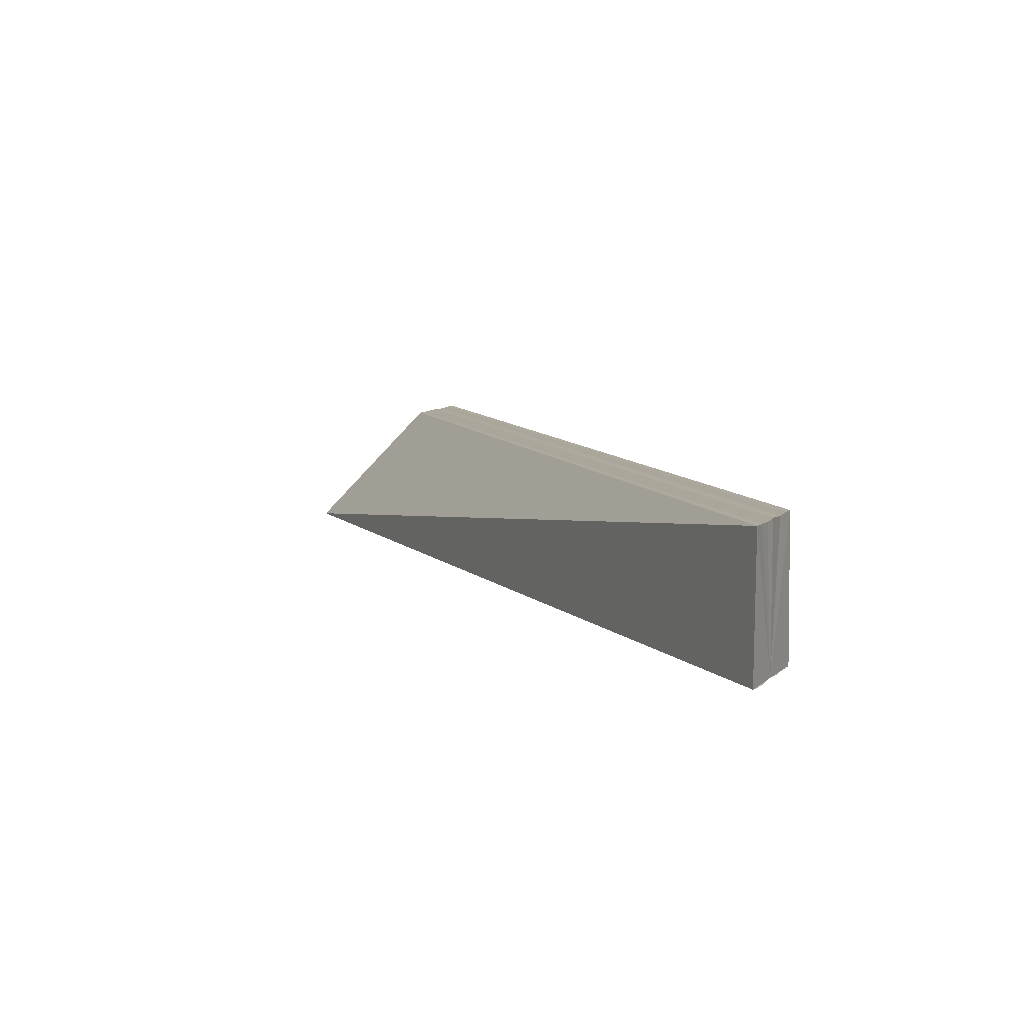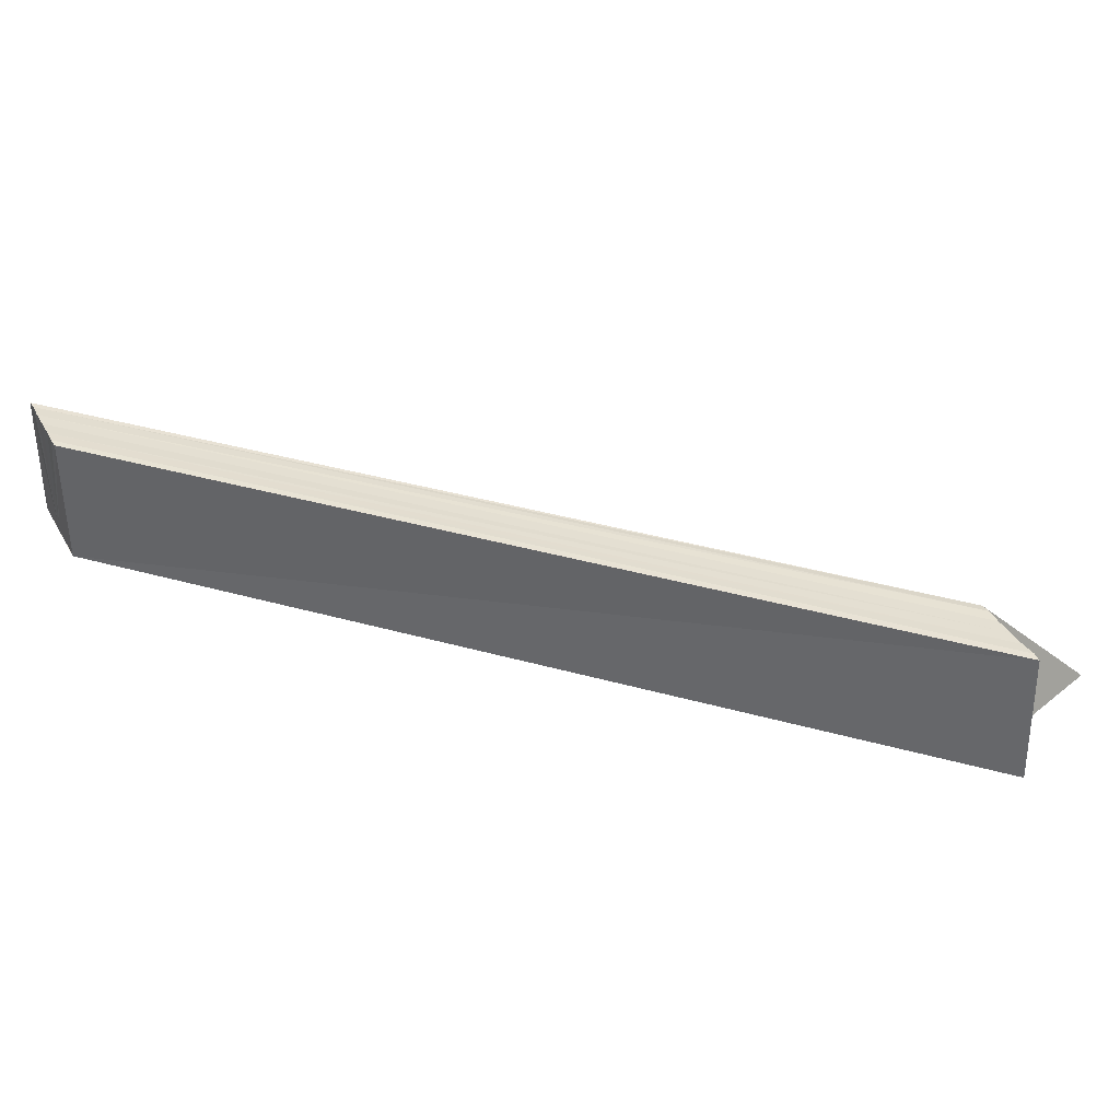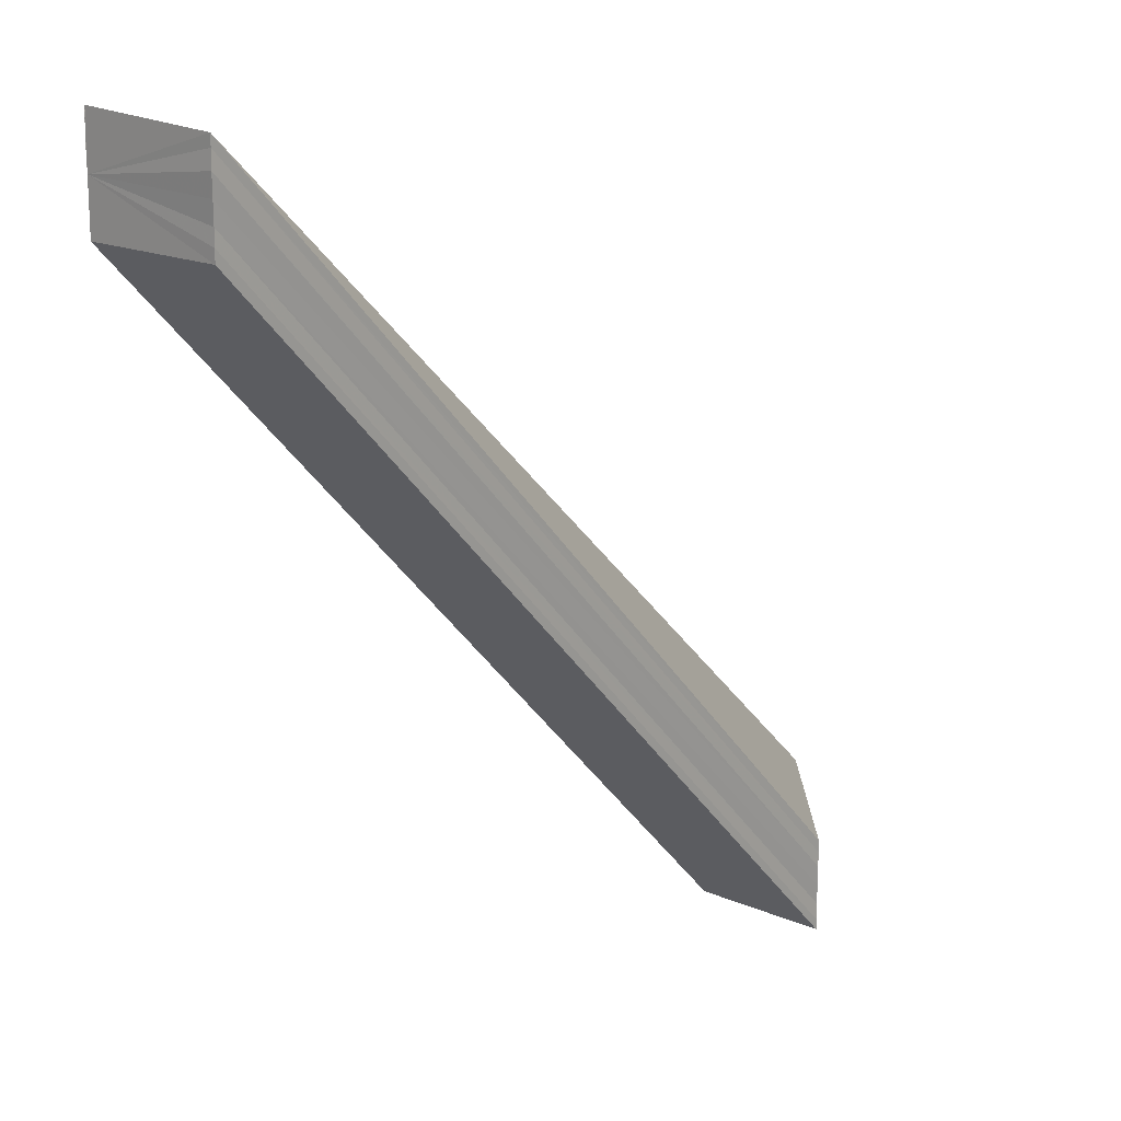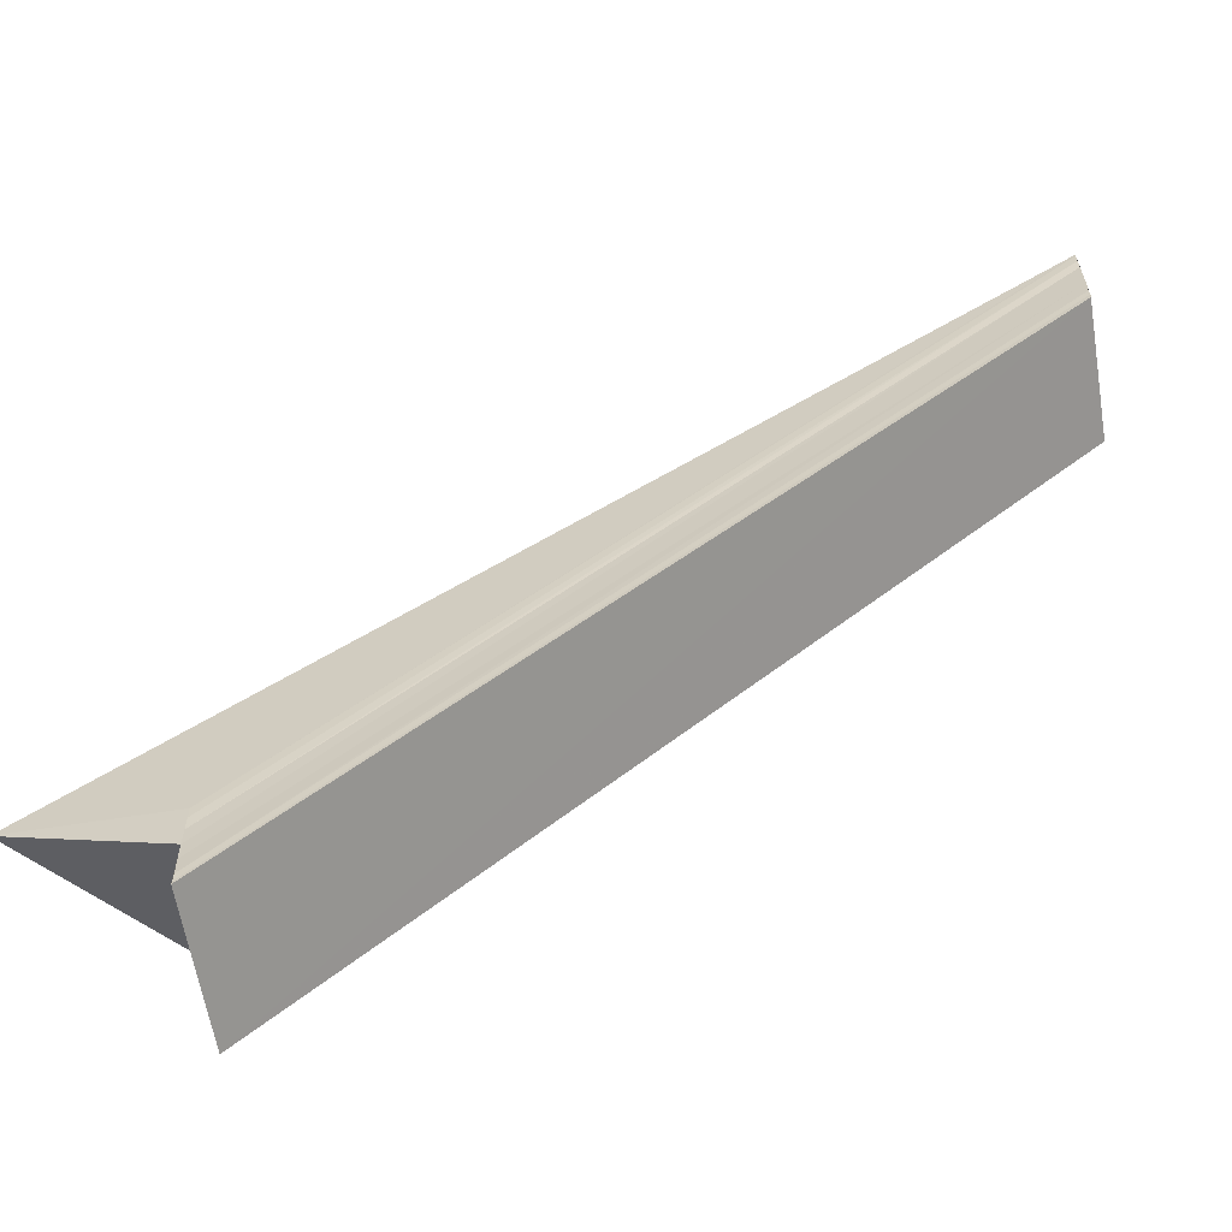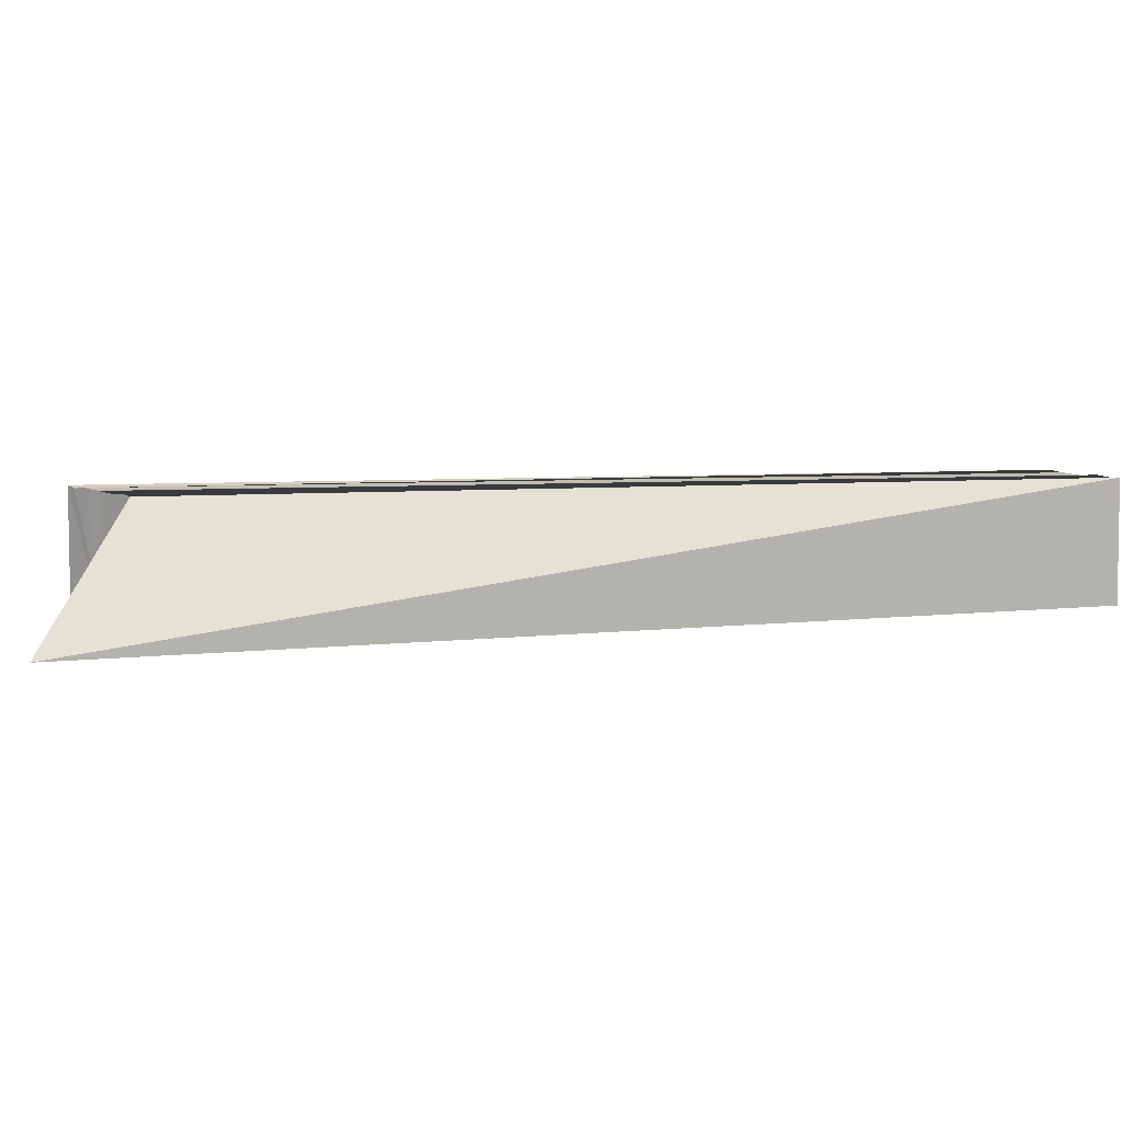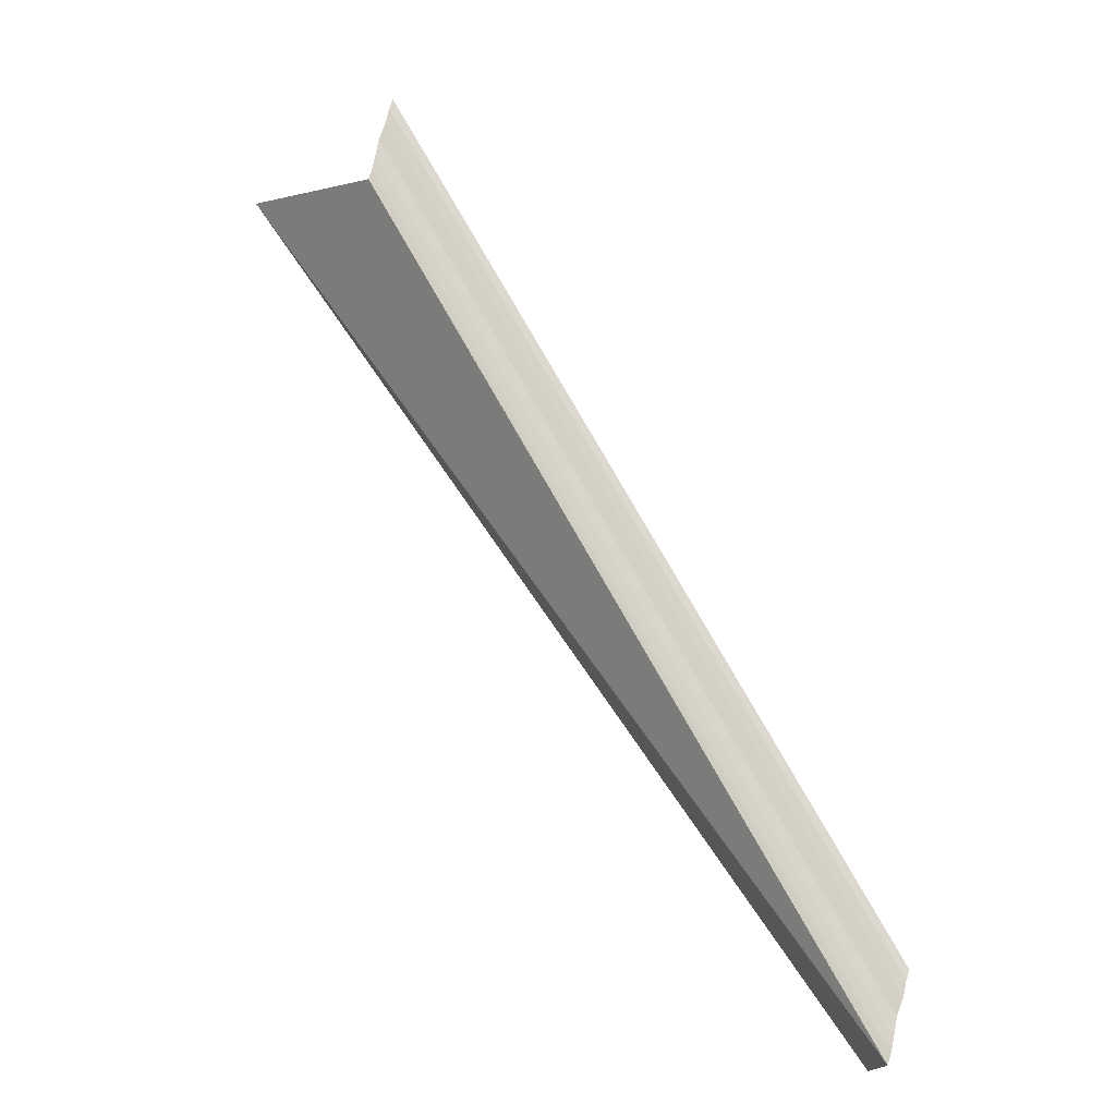
<metadata>
{"format":"obj","ext":"obj","renderer":"f3d","projection":"perspective","resolution":1024,"background":"white","views":[{"elev":8.3,"azim":24.7,"up":"+Y"},{"elev":36.6,"azim":153.5,"up":"+Y"},{"elev":17.4,"azim":133.5,"up":"+Z"},{"elev":-62.3,"azim":9.4,"up":"+Z"},{"elev":12.1,"azim":-53.3,"up":"+Y"},{"elev":76.7,"azim":13.9,"up":"+Y"}]}
</metadata>
<code>
o 20361
v 2202 1861 3.658
v 2202 1861 3.656
v 2202 1861 3.711
v 2202 1861 3.709
v 2202 1861 3.655
v 2202 1861 3.708
v 2202 1861 3.654
v 2202 1861 3.707
v 2202 1861 3.654
v 2202 1861 3.654
v 2202 1861 3.707
v 2202 1861 3.654
v 2202 1861 3.655
v 2202 1861 3.656
v 2202 1861 3.707
v 2202 1861 3.707
v 2202 1861 3.658
v 2202 1861 3.659
v 2202 1861 3.66
v 2202 1861 3.661
v 2202 1861 3.658
v 2202 1861 3.661
v 2202 1861 3.707
v 2202 1861 3.708
v 2202 1861 3.709
v 2202 1861 3.711
v 2202 1861 3.712
v 2202 1861 3.713
v 2202 1861 3.714
v 2202 1861 3.714
v 2202 1861 3.712
v 2202 1861 3.659
v 2202 1861 3.713
v 2202 1861 3.66
v 2202 1861 3.714
v 2202 1861 3.661
v 2202 1861 3.714
v 2202 1861 3.661
v 2202 1861 3.714
v 2202 1861 3.658
v 2202 1861 3.654
v 2202 1861 3.654
v 2202 1861 3.707
v 2202 1861 3.654
v 2202 1861 3.655
v 2202 1861 3.707
v 2202 1861 3.656
v 2202 1861 3.708
v 2202 1861 3.655
v 2202 1861 3.708
v 2202 1861 3.658
v 2202 1861 3.709
v 2202 1861 3.659
v 2202 1861 3.711
v 2202 1861 3.656
v 2202 1861 3.709
v 2202 1861 3.66
v 2202 1861 3.712
v 2202 1861 3.661
v 2202 1861 3.713
v 2202 1861 3.661
v 2202 1861 3.714
v 2202 1861 3.658
v 2202 1861 3.711
v 2202 1861 3.659
v 2202 1861 3.712
v 2202 1861 3.66
v 2202 1861 3.713
v 2202 1861 3.661
v 2202 1861 3.714
v 2202 1861 3.661
v 2202 1861 3.714
f 1 2 3
f 3 2 4
f 2 5 4
f 4 5 6
f 5 7 6
f 6 7 8
f 7 9 8
f 8 10 11
f 1 12 10
f 1 13 12
f 1 14 13
f 15 12 16
f 1 17 14
f 1 18 17
f 1 19 18
f 1 20 19
f 21 22 20
f 3 15 23
f 3 16 24
f 3 24 25
f 3 25 26
f 3 26 27
f 3 27 28
f 3 28 29
f 3 29 30
f 31 1 3
f 32 1 31
f 33 32 31
f 34 32 33
f 35 34 33
f 36 34 35
f 37 36 35
f 38 36 39
f 40 36 38
f 41 42 43
f 44 45 46
f 45 47 48
f 46 49 50
f 47 51 52
f 51 53 54
f 50 55 56
f 53 57 58
f 57 59 60
f 59 61 62
f 56 63 64
f 64 65 66
f 66 67 68
f 68 69 70
f 70 71 72

</code>
